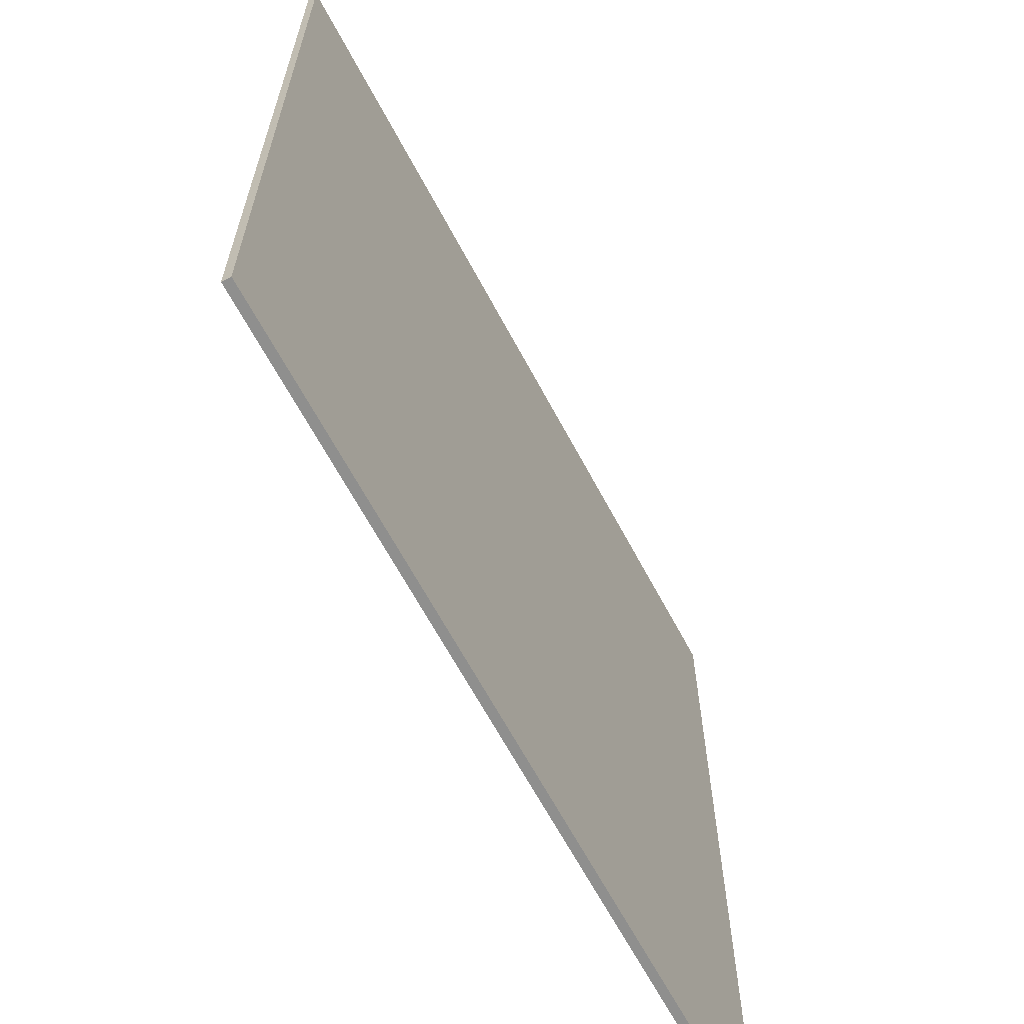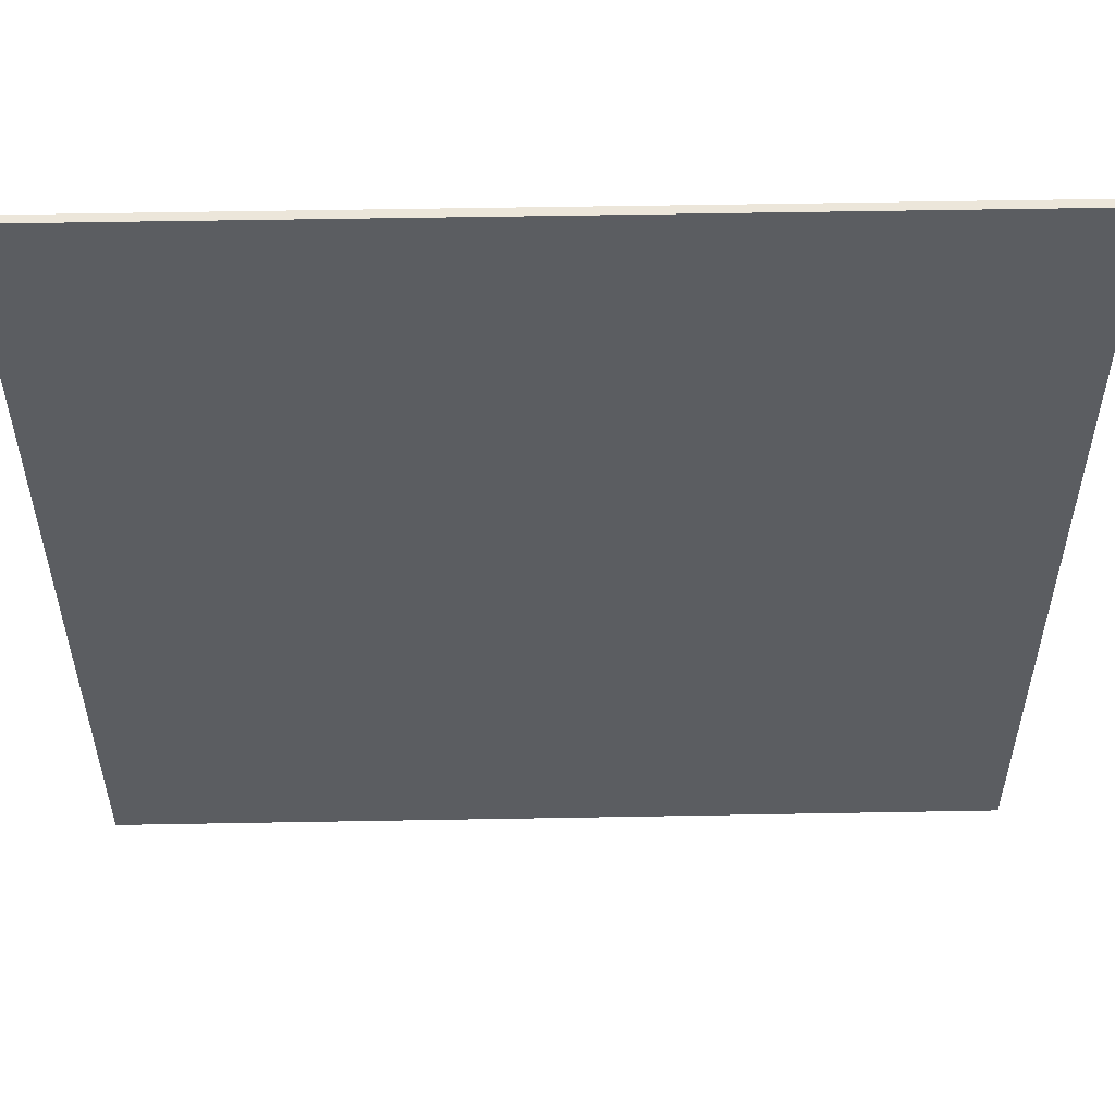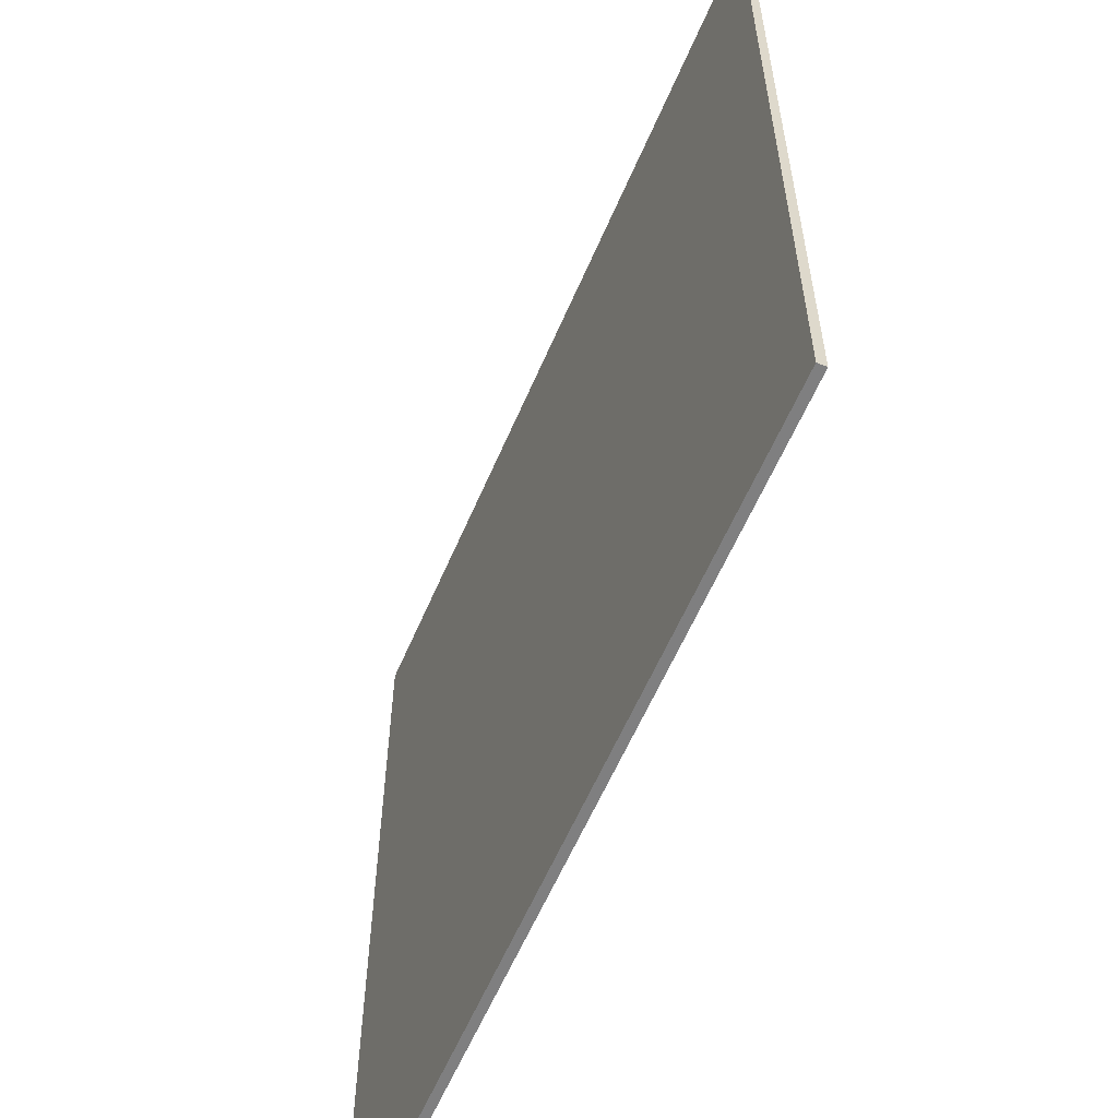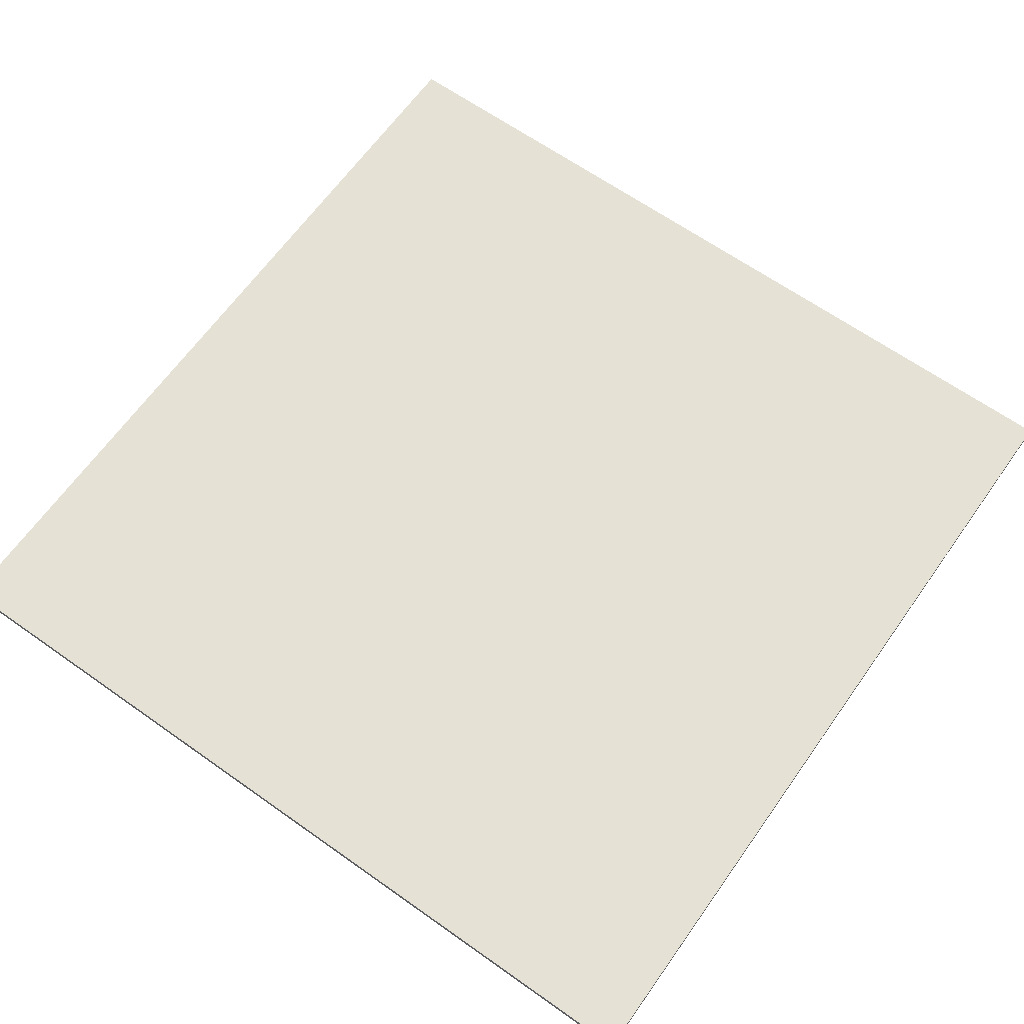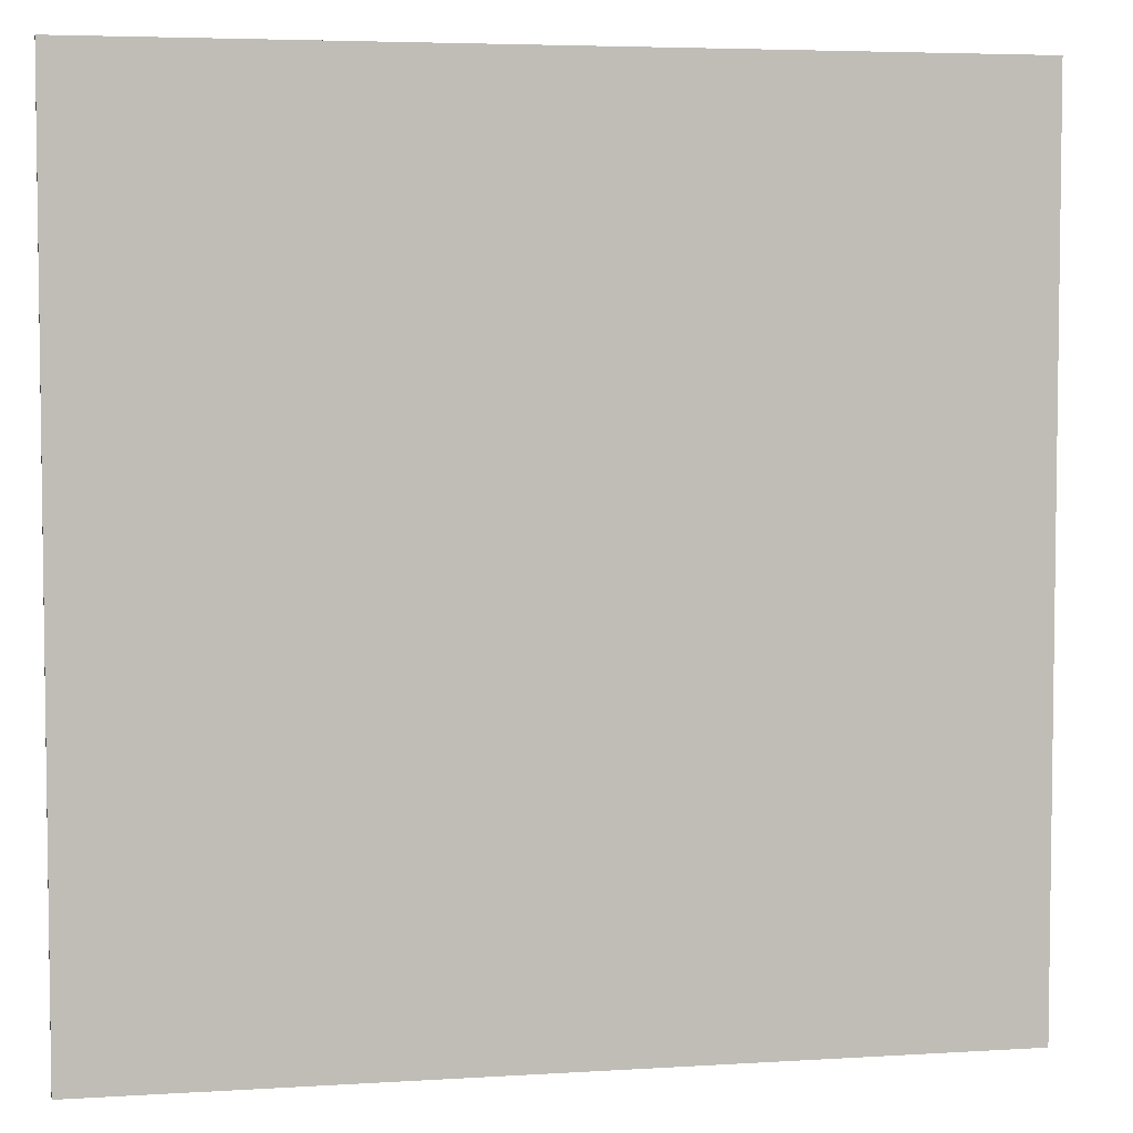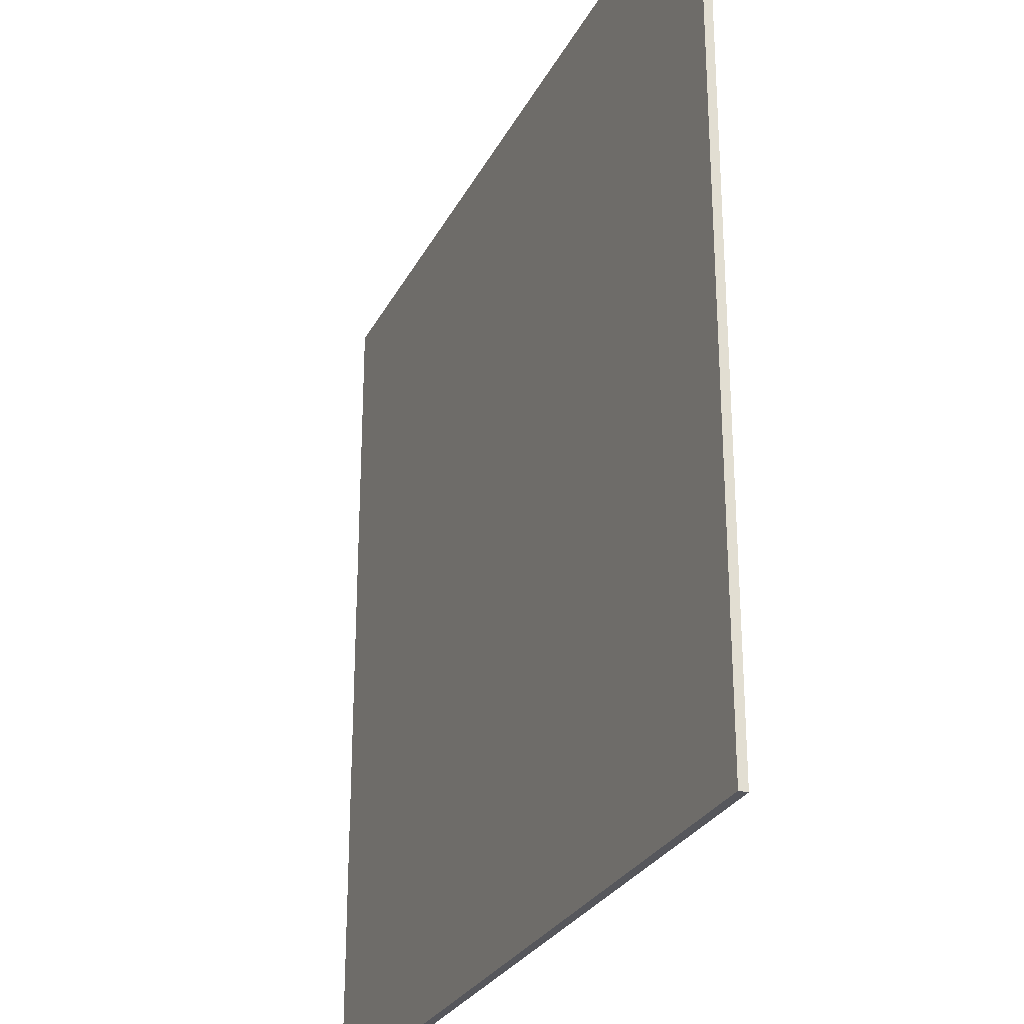
<metadata>
{"format":"obj","ext":"obj","renderer":"f3d","projection":"perspective","resolution":1024,"background":"white","views":[{"elev":-65.3,"azim":118.1,"up":"+Z"},{"elev":54.4,"azim":178.9,"up":"+Z"},{"elev":-59.7,"azim":-113.1,"up":"+Z"},{"elev":65.0,"azim":-144.6,"up":"+Y"},{"elev":4.8,"azim":-11.3,"up":"+Z"},{"elev":-27.5,"azim":67.6,"up":"+Z"}]}
</metadata>
<code>
o Plane
v -50 0 50
v 50 0 50
v -50 0 -50
v 50 0 -50
v -50 -1 50
v 50 -1 50
v -50 -1 -50
v 50 -1 -50
v -50 0 -50
v -50 0 50
v 50 0 50
v 50 0 -50
v -50 -1 -50
v -50 -1 50
v 50 -1 50
v 50 -1 -50
f 11 9 10
f 11 12 9
f 15 14 13
f 15 13 16
f 1 3 7 5
f 2 1 5 6
f 4 2 6 8
f 3 4 8 7

</code>
